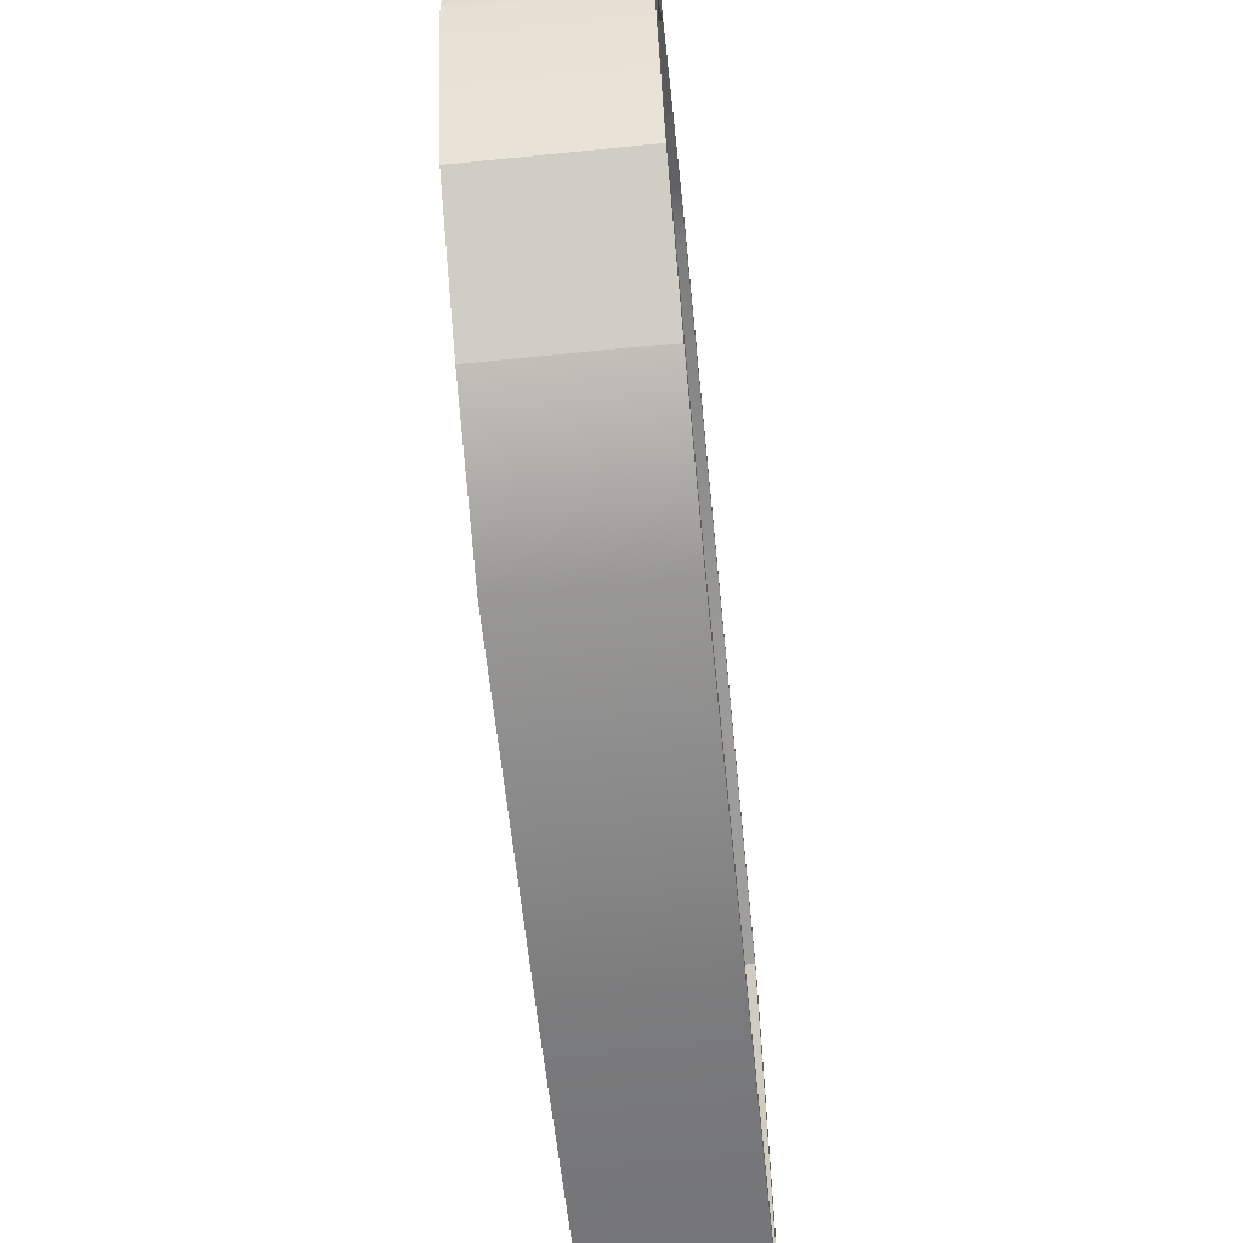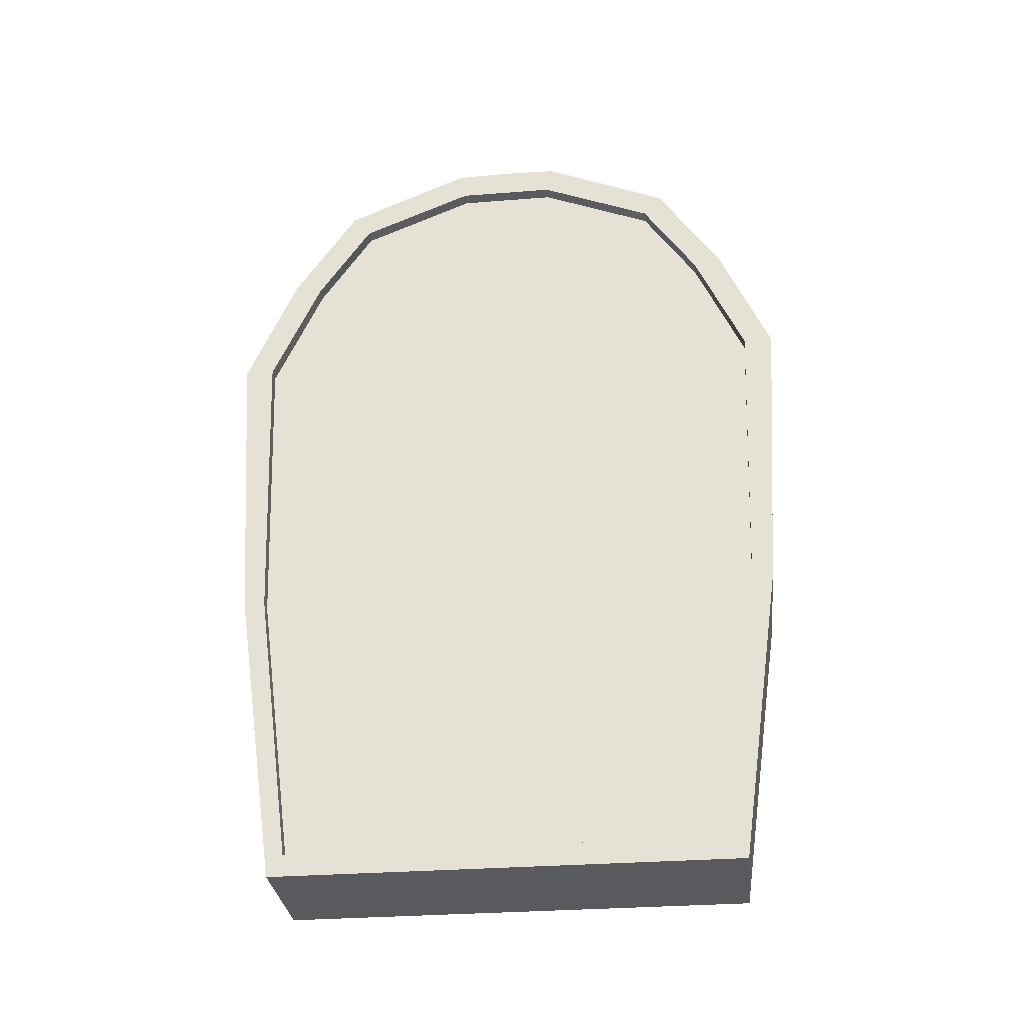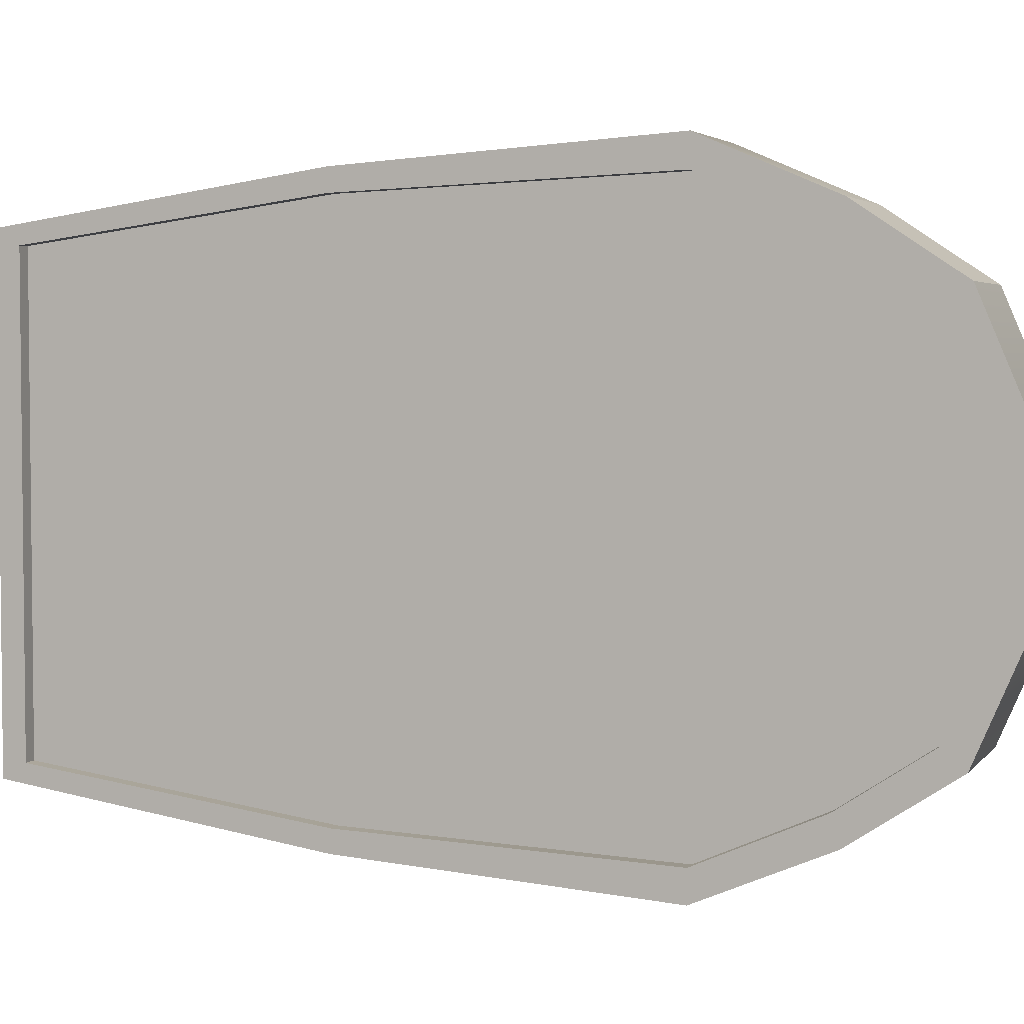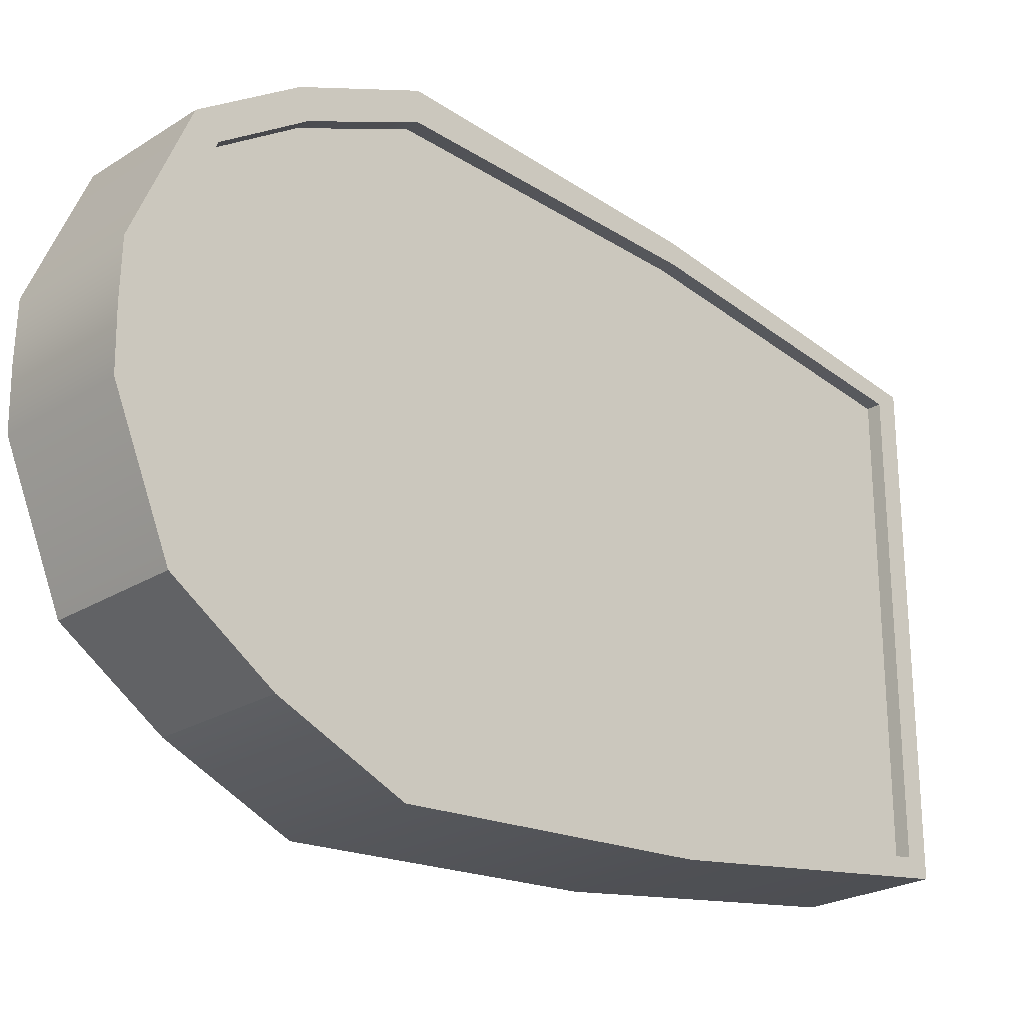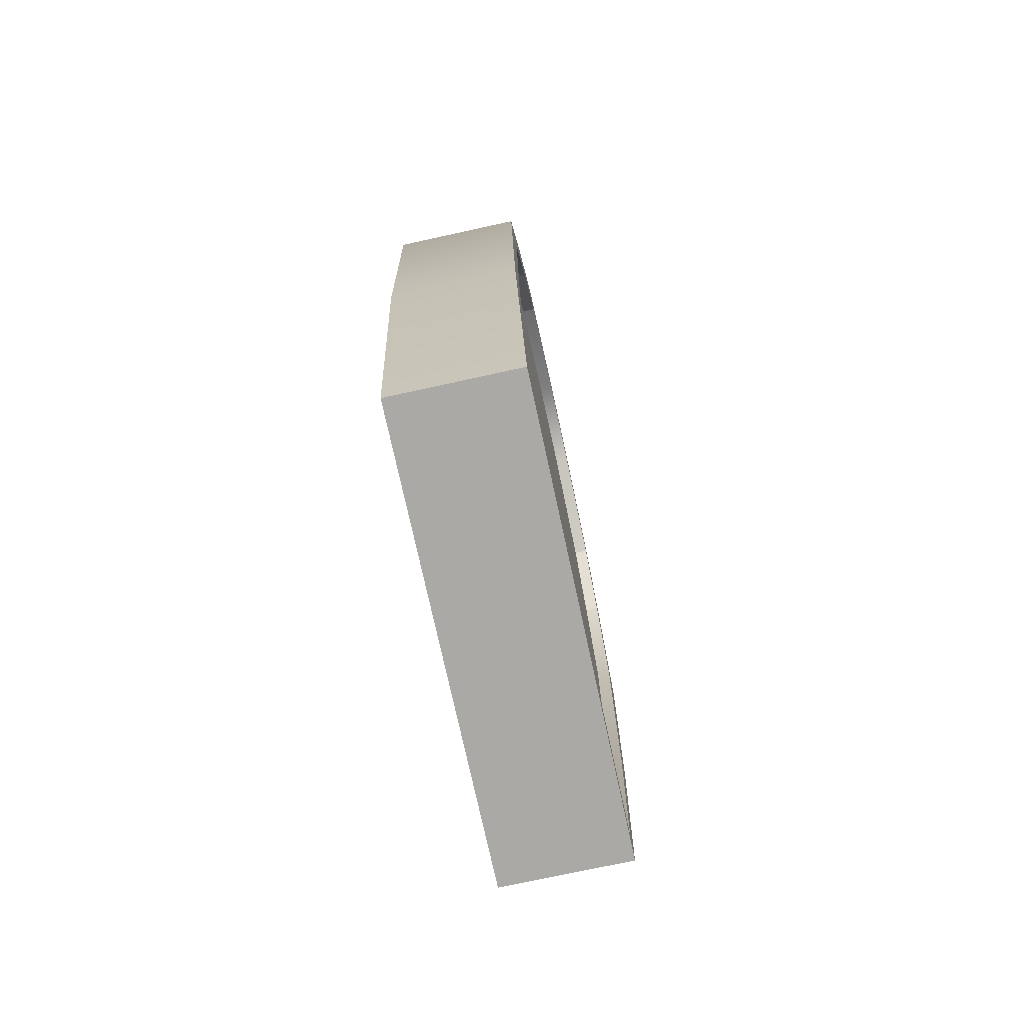
<metadata>
{"format":"obj","ext":"obj","renderer":"f3d","projection":"perspective","resolution":1024,"background":"white","views":[{"elev":-64.1,"azim":-174.2,"up":"+Z"},{"elev":-31.2,"azim":96.4,"up":"+Y"},{"elev":3.7,"azim":109.7,"up":"+Z"},{"elev":-24.1,"azim":-134.0,"up":"+Z"},{"elev":-75.4,"azim":12.3,"up":"+Y"}]}
</metadata>
<code>
g default
v -0.6417 0.2233 2.192
v 0.6417 0.2233 2.192
v -0.6417 0.2233 -2.192
v 0.6417 0.2233 -2.192
v 0.6417 0.2233 0
v -0.6417 0.2233 0
v -0.6417 8.003 1.644
v -0.6417 7.182 2.192
v 0.6417 8.003 1.644
v 0.6417 7.182 2.192
v -0.6417 8.003 -1.644
v -0.6417 7.182 -2.192
v 0.6417 8.003 -1.644
v 0.6417 7.182 -2.192
v -0.6417 8.481 0.4935
v -0.6417 8.481 -0.4935
v 0.6417 8.481 -0.4935
v 0.6417 8.481 0.4935
v -0.6417 8.481 0
v 0.6417 8.481 0
v -0.6417 2e-06 2.341
v 0.6417 2e-06 2.341
v 0.6417 7.264 2.465
v -0.6417 7.264 2.465
v -0.6417 8.767 -0.5507
v 0.6417 8.767 -0.5507
v 0.6417 8.223 -1.825
v -0.6417 8.223 -1.825
v -0.6417 7.264 -2.465
v 0.6417 7.264 -2.465
v 0.6417 2e-06 -2.341
v -0.6417 2e-06 -2.341
v 0.6417 0 0
v -0.6417 0 0
v -0.6417 8.223 1.825
v 0.6417 8.223 1.825
v 0.6417 8.767 0.5507
v -0.6417 8.767 0.5507
v -0.6417 8.779 0
v 0.6417 8.779 0
v -0.5044 8.003 -1.644
v -0.5044 8.003 0
v -0.5044 8.192 0
v -0.5044 8.481 -0.4935
v -0.5044 8.481 0.4935
v -0.5044 8.003 1.644
v -0.5044 8.481 0
v -0.5044 0.2233 -2.192
v -0.5044 0.2233 0
v -0.5044 7.182 0
v -0.5044 7.182 -2.192
v -0.5044 7.182 2.192
v -0.5044 0.2233 2.192
v 0.5044 8.003 1.644
v 0.5044 8.003 0
v 0.5044 8.192 0
v 0.5044 8.481 0.4935
v 0.5044 8.481 -0.4935
v 0.5044 8.003 -1.644
v 0.5044 8.481 0
v 0.5044 0.2233 0
v 0.5044 0.2233 2.192
v 0.5044 7.182 0
v 0.5044 7.182 2.192
v 0.5044 7.182 -2.192
v 0.5044 0.2233 -2.192
v -0.6417 3.052 2.574
v -0.6417 6.059 2.689
v -0.6417 6.059 2.985
v -0.6417 3.052 2.786
v 0.6417 6.059 2.985
v 0.6417 3.052 2.786
v 0.6417 6.059 2.689
v 0.6417 3.052 2.574
v 0.5044 6.059 2.689
v 0.5044 3.052 2.574
v 0.5044 6.059 -0
v 0.5044 3.052 -0
v 0.5044 6.059 -2.689
v 0.5044 3.052 -2.574
v 0.6417 6.059 -2.689
v 0.6417 3.052 -2.574
v 0.6417 6.059 -2.985
v 0.6417 3.052 -2.786
v -0.6417 6.059 -2.985
v -0.6417 3.052 -2.786
v -0.6417 6.059 -2.689
v -0.6417 3.052 -2.574
v -0.5044 6.059 -2.689
v -0.5044 3.052 -2.574
v -0.5044 6.059 -0
v -0.5044 3.052 -0
v -0.5044 6.059 2.689
v -0.5044 3.052 2.574
g grave2
f 25 26 27 28
f 32 31 33 34
f 41 42 43 44
f 35 36 37 38
f 54 55 56 57
f 34 33 22 21
f 45 43 42 46
f 58 56 55 59
f 35 24 23 36
f 29 28 27 30
f 25 39 40 26
f 43 45 47
f 56 58 60
f 64 63 55 54
f 59 55 63 65
f 51 50 42 41
f 46 42 50 52
f 40 39 38 37
f 43 47 44
f 56 60 57
f 17 13 27 26
f 11 16 25 28
f 4 5 33 31
f 6 3 32 34
f 9 18 37 36
f 15 7 35 38
f 5 2 22 33
f 1 6 34 21
f 7 8 24 35
f 10 9 36 23
f 12 11 28 29
f 13 14 30 27
f 16 19 39 25
f 20 17 26 40
f 19 15 38 39
f 18 20 40 37
f 16 11 41 44
f 7 15 45 46
f 15 19 47 45
f 3 6 49 48
f 6 1 53 49
f 11 12 51 41
f 8 7 46 52
f 19 16 44 47
f 18 9 54 57
f 13 17 58 59
f 17 20 60 58
f 2 5 61 62
f 5 4 66 61
f 9 10 64 54
f 14 13 59 65
f 20 18 57 60
f 67 68 93 94
f 68 67 70 69
f 69 70 72 71
f 71 72 74 73
f 73 74 76 75
f 75 76 78 77
f 77 78 80 79
f 79 80 82 81
f 81 82 84 83
f 83 84 86 85
f 85 86 88 87
f 87 88 90 89
f 89 90 92 91
f 91 92 94 93
f 69 71 23 24
f 29 30 83 85
f 75 77 63 64
f 65 63 77 79
f 89 91 50 51
f 52 50 91 93
f 71 73 10 23
f 8 68 69 24
f 14 81 83 30
f 85 87 12 29
f 12 87 89 51
f 93 68 8 52
f 10 73 75 64
f 79 81 14 65
f 70 67 1 21
f 21 22 72 70
f 2 74 72 22
f 76 74 2 62
f 62 61 78 76
f 80 78 61 66
f 4 82 80 66
f 84 82 4 31
f 86 84 31 32
f 3 88 86 32
f 90 88 3 48
f 48 49 92 90
f 94 92 49 53
f 1 67 94 53

</code>
